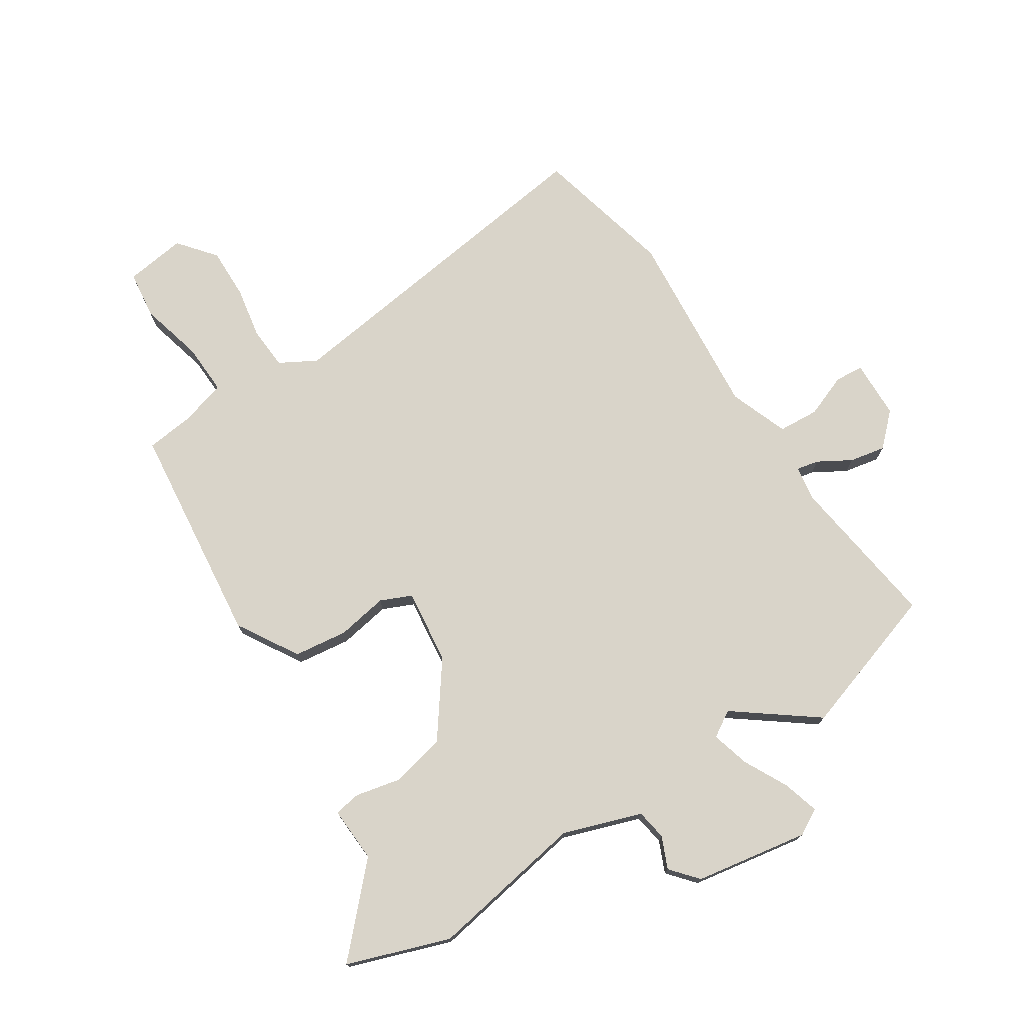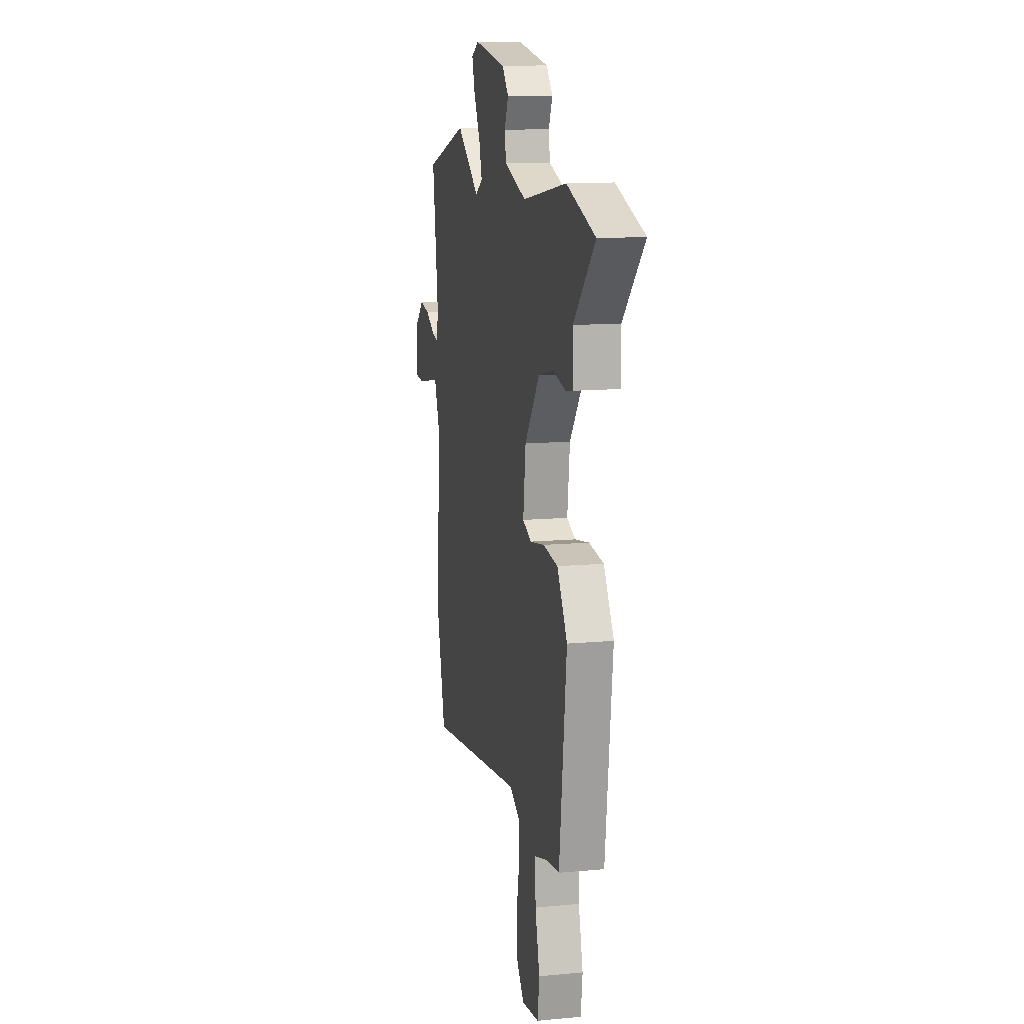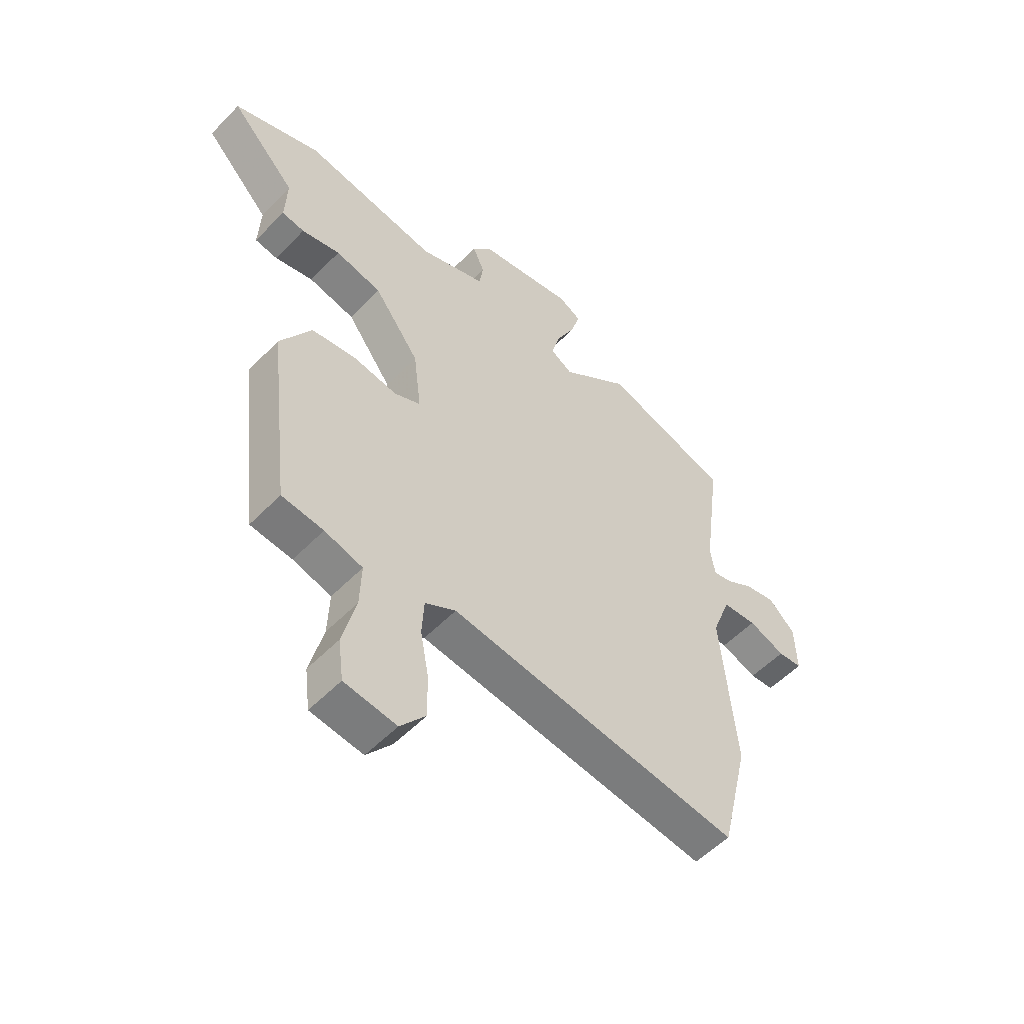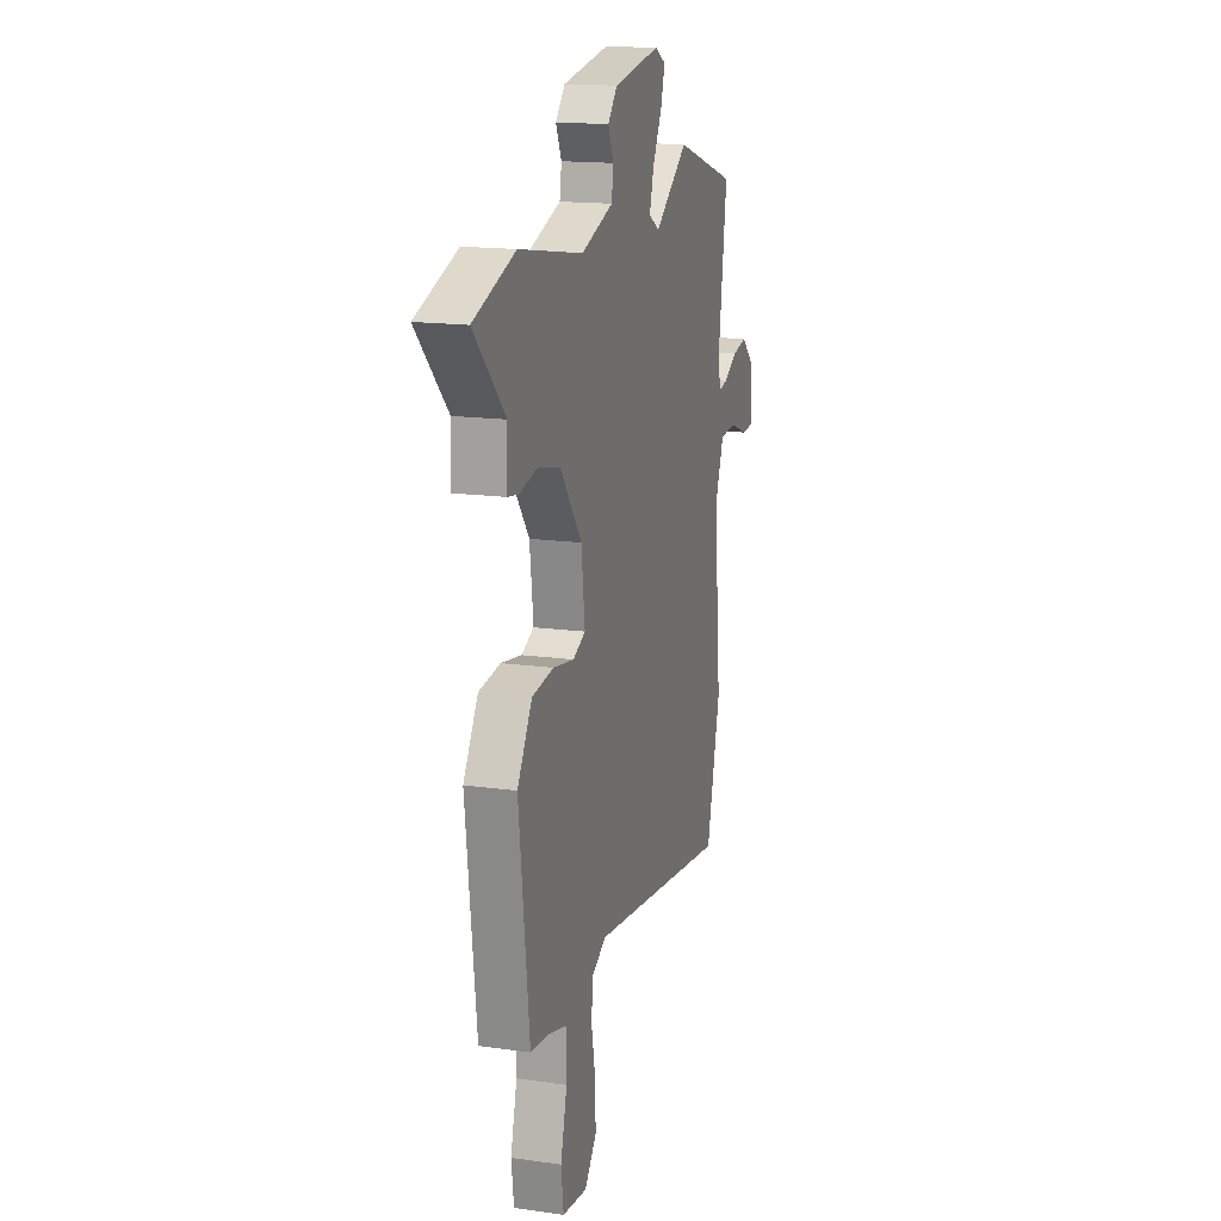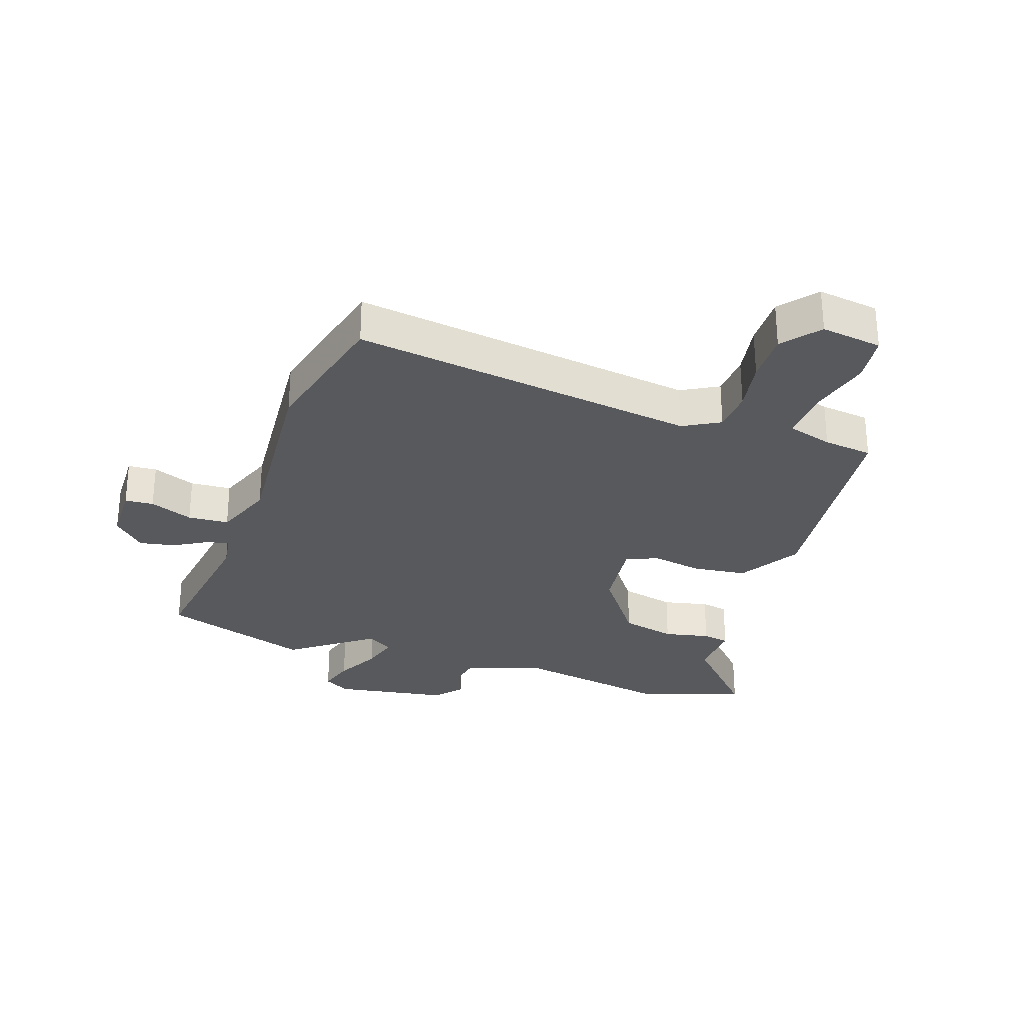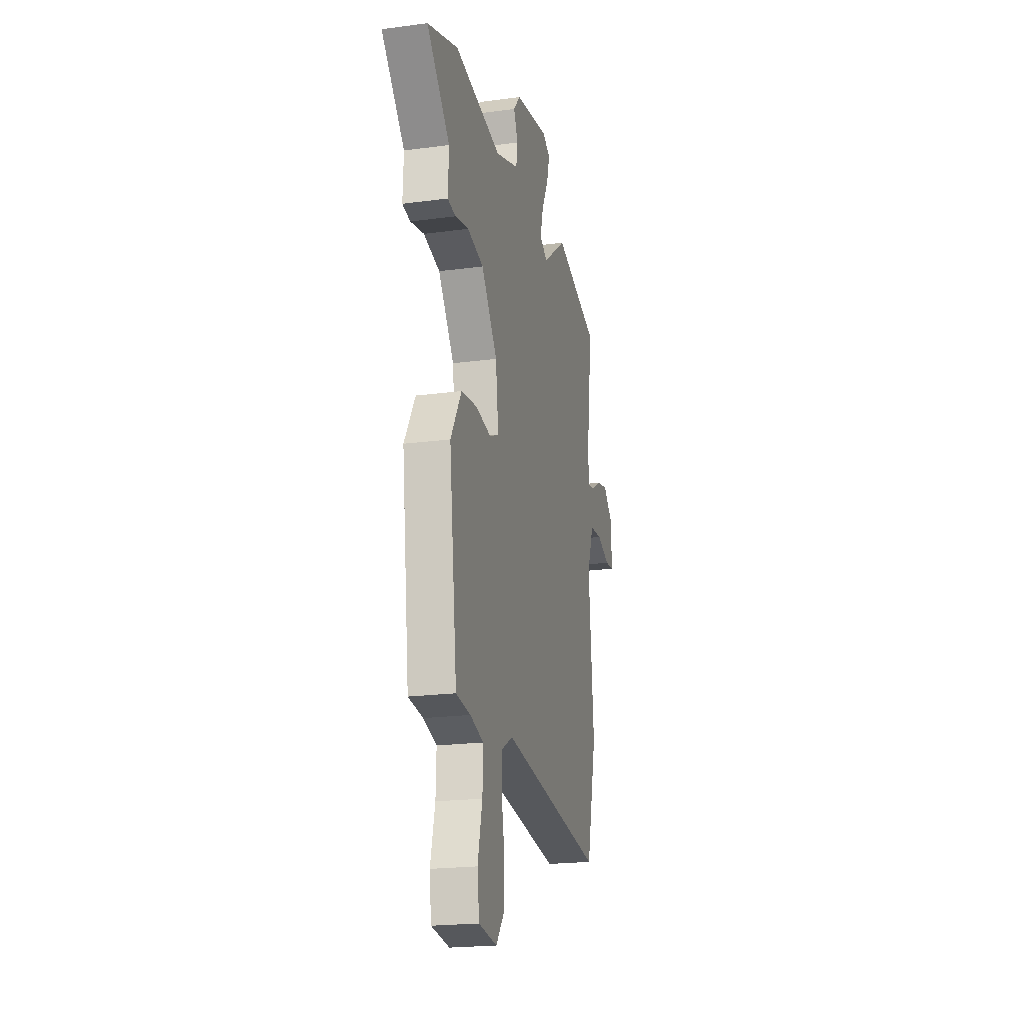
<metadata>
{"format":"obj","ext":"obj","renderer":"f3d","projection":"perspective","resolution":1024,"background":"white","views":[{"elev":74.9,"azim":-33.2,"up":"+Y"},{"elev":12.2,"azim":-102.6,"up":"+Z"},{"elev":-54.4,"azim":-42.9,"up":"+Z"},{"elev":15.9,"azim":-73.6,"up":"+Z"},{"elev":-29.3,"azim":160.6,"up":"+Y"},{"elev":-20.7,"azim":-76.4,"up":"+Z"}]}
</metadata>
<code>
v 0.31 0.07 0.56
v 0.556 0.07 0.482
v 0.522 0.07 0.224
v 0.531 0.07 0.167
v 0.568 0.07 0.175
v 0.622 0.07 0.207
v 0.681 0.07 0.219
v 0.733 0.07 0.169
v 0.736 0.07 0.073
v 0.689 0.07 0.069
v 0.618 0.07 0.096
v 0.551 0.07 0.091
v 0.515 0.07 -0.006
v 0.543 0.07 -0.319
v 0.488 0.07 -0.55
v -0.081 0.07 -0.478
v -0.141 0.07 -0.512
v -0.145 0.07 -0.582
v -0.129 0.07 -0.668
v -0.127 0.07 -0.752
v -0.176 0.07 -0.813
v -0.277 0.07 -0.8
v -0.287 0.07 -0.721
v -0.261 0.07 -0.617
v -0.258 0.07 -0.533
v -0.332 0.07 -0.512
v -0.413 0.07 -0.503
v -0.456 0.07 -0.137
v -0.396 0.07 -0.036
v -0.308 0.07 -0.024
v -0.223 0.07 -0.038
v -0.172 0.07 -0.015
v -0.187 0.07 0.108
v -0.275 0.07 0.227
v -0.365 0.07 0.247
v -0.44 0.07 0.23
v -0.484 0.07 0.237
v -0.48 0.07 0.329
v -0.607 0.07 0.462
v -0.438 0.07 0.522
v -0.178 0.07 0.479
v -0.049 0.07 0.524
v -0.041 0.07 0.575
v -0.064 0.07 0.627
v -0.026 0.07 0.672
v 0.162 0.07 0.705
v 0.205 0.07 0.681
v 0.188 0.07 0.621
v 0.151 0.07 0.548
v 0.134 0.07 0.485
v 0.177 0.07 0.459
v 0.31 0 0.56
v 0.556 0 0.482
v 0.522 0 0.224
v 0.531 0 0.167
v 0.568 0 0.175
v 0.622 0 0.207
v 0.681 0 0.219
v 0.733 0 0.169
v 0.736 0 0.073
v 0.689 0 0.069
v 0.618 0 0.096
v 0.551 0 0.091
v 0.515 0 -0.006
v 0.543 0 -0.319
v 0.488 0 -0.55
v -0.081 0 -0.478
v -0.141 0 -0.512
v -0.145 0 -0.582
v -0.129 0 -0.668
v -0.127 0 -0.752
v -0.176 0 -0.813
v -0.277 0 -0.8
v -0.287 0 -0.721
v -0.261 0 -0.617
v -0.258 0 -0.533
v -0.332 0 -0.512
v -0.413 0 -0.503
v -0.456 0 -0.137
v -0.396 0 -0.036
v -0.308 0 -0.024
v -0.223 0 -0.038
v -0.172 0 -0.015
v -0.187 0 0.108
v -0.275 0 0.227
v -0.365 0 0.247
v -0.44 0 0.23
v -0.484 0 0.237
v -0.48 0 0.329
v -0.607 0 0.462
v -0.438 0 0.522
v -0.178 0 0.479
v -0.049 0 0.524
v -0.041 0 0.575
v -0.064 0 0.627
v -0.026 0 0.672
v 0.162 0 0.705
v 0.205 0 0.681
v 0.188 0 0.621
v 0.151 0 0.548
v 0.134 0 0.485
v 0.177 0 0.459
f 46 47 48 49
f 46 49 50
f 43 44 45 46
f 42 43 46 50
f 41 42 50 51
f 38 39 40 41
f 35 36 37 38
f 34 35 38 41
f 33 34 41 51
f 28 29 30 31
f 26 27 28 31
f 25 26 31 32
f 24 25 32
f 21 22 23 24
f 21 24 32
f 18 19 20 21
f 17 18 21 32
f 16 17 32
f 13 14 15 16
f 12 13 16 32
f 8 9 10 11
f 8 11 12
f 5 6 7 8
f 4 5 8 12
f 51 1 2 3
f 51 3 4
f 32 33 51
f 4 12 32 51
f 100 99 98 97
f 101 100 97
f 97 96 95 94
f 101 97 94 93
f 102 101 93 92
f 92 91 90 89
f 89 88 87 86
f 92 89 86 85
f 102 92 85 84
f 82 81 80 79
f 82 79 78 77
f 83 82 77 76
f 83 76 75
f 75 74 73 72
f 83 75 72
f 72 71 70 69
f 83 72 69 68
f 83 68 67
f 67 66 65 64
f 83 67 64 63
f 62 61 60 59
f 63 62 59
f 59 58 57 56
f 63 59 56 55
f 54 53 52 102
f 55 54 102
f 102 84 83
f 102 83 63 55
f 1 52 53 2
f 2 53 54 3
f 3 54 55 4
f 4 55 56 5
f 5 56 57 6
f 6 57 58 7
f 7 58 59 8
f 8 59 60 9
f 9 60 61 10
f 10 61 62 11
f 11 62 63 12
f 12 63 64 13
f 13 64 65 14
f 14 65 66 15
f 15 66 67 16
f 16 67 68 17
f 17 68 69 18
f 18 69 70 19
f 19 70 71 20
f 20 71 72 21
f 21 72 73 22
f 22 73 74 23
f 23 74 75 24
f 24 75 76 25
f 25 76 77 26
f 26 77 78 27
f 27 78 79 28
f 28 79 80 29
f 29 80 81 30
f 30 81 82 31
f 31 82 83 32
f 32 83 84 33
f 33 84 85 34
f 34 85 86 35
f 35 86 87 36
f 36 87 88 37
f 37 88 89 38
f 38 89 90 39
f 39 90 91 40
f 40 91 92 41
f 41 92 93 42
f 42 93 94 43
f 43 94 95 44
f 44 95 96 45
f 45 96 97 46
f 46 97 98 47
f 47 98 99 48
f 48 99 100 49
f 49 100 101 50
f 50 101 102 51
f 51 102 52 1

</code>
